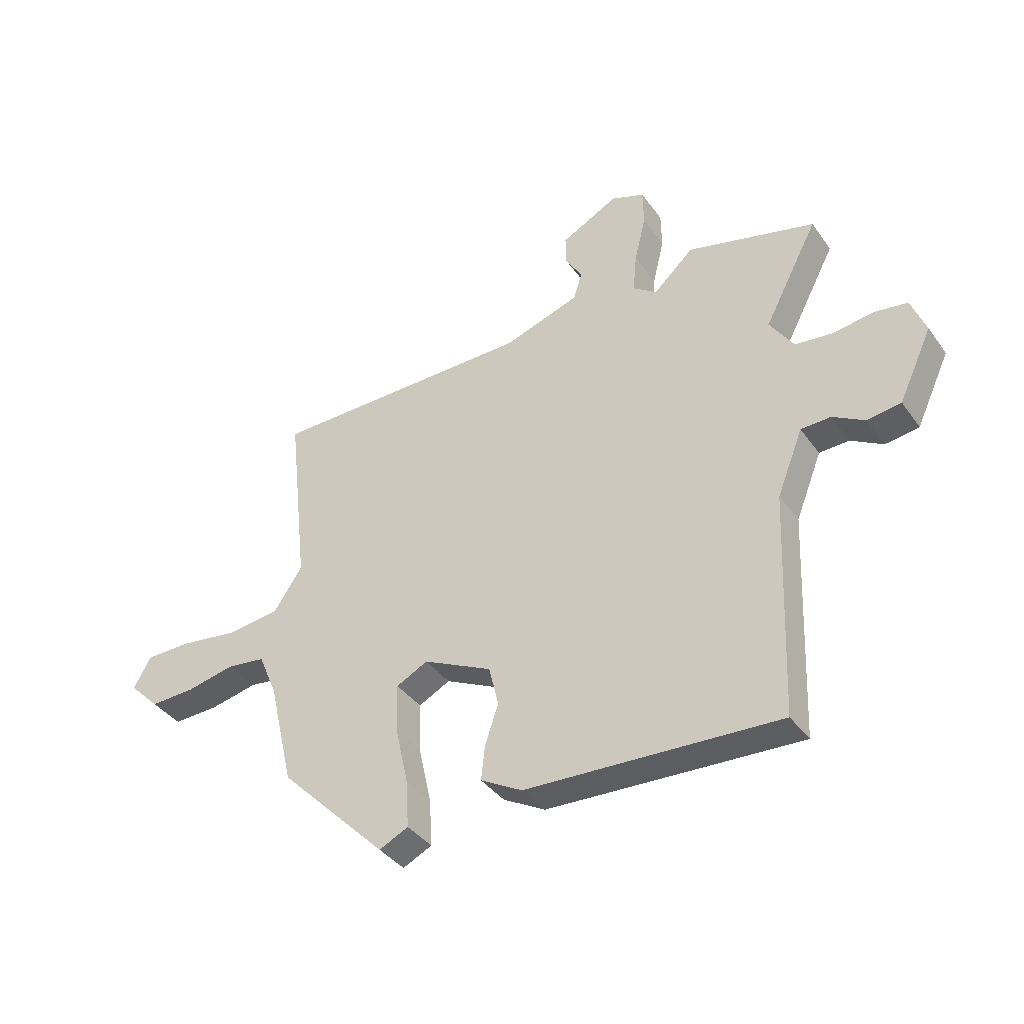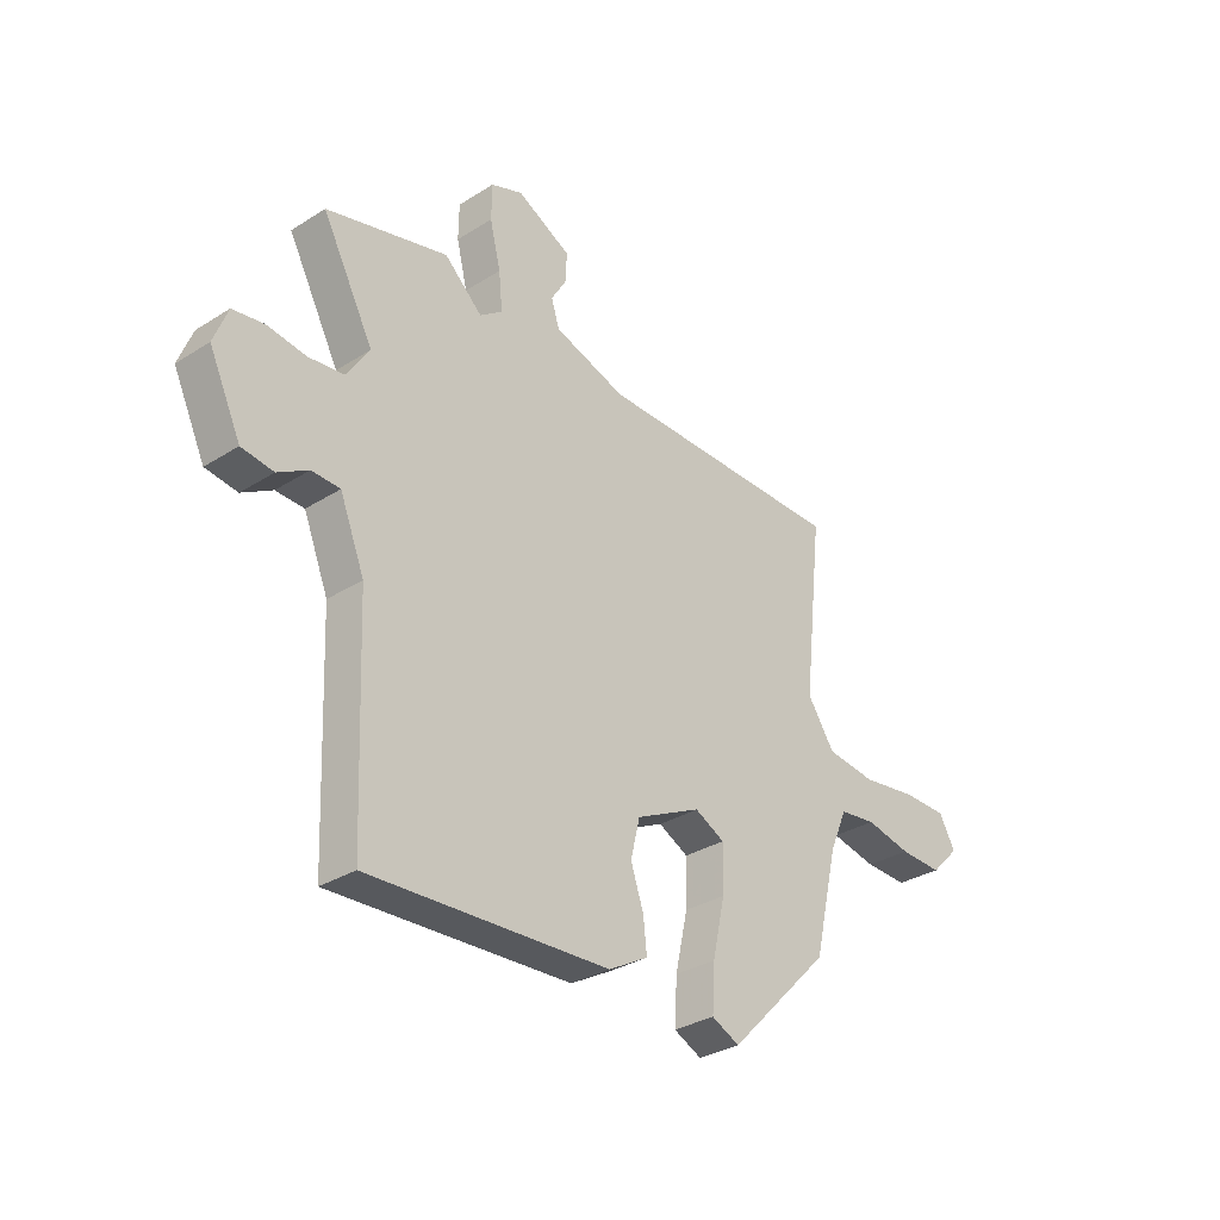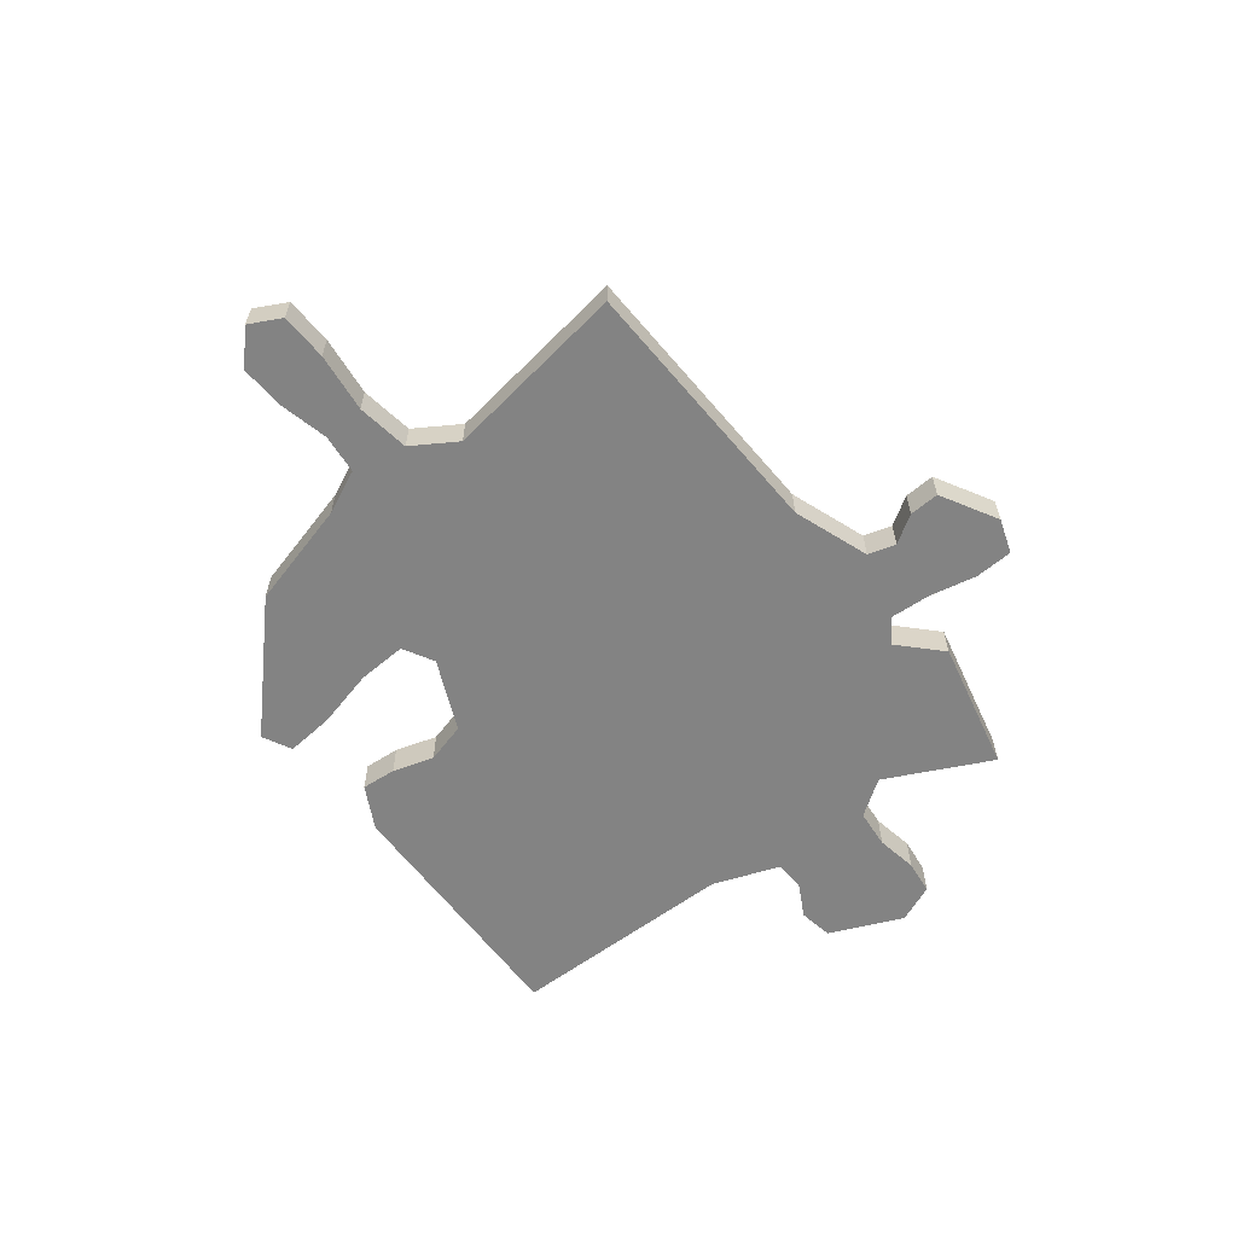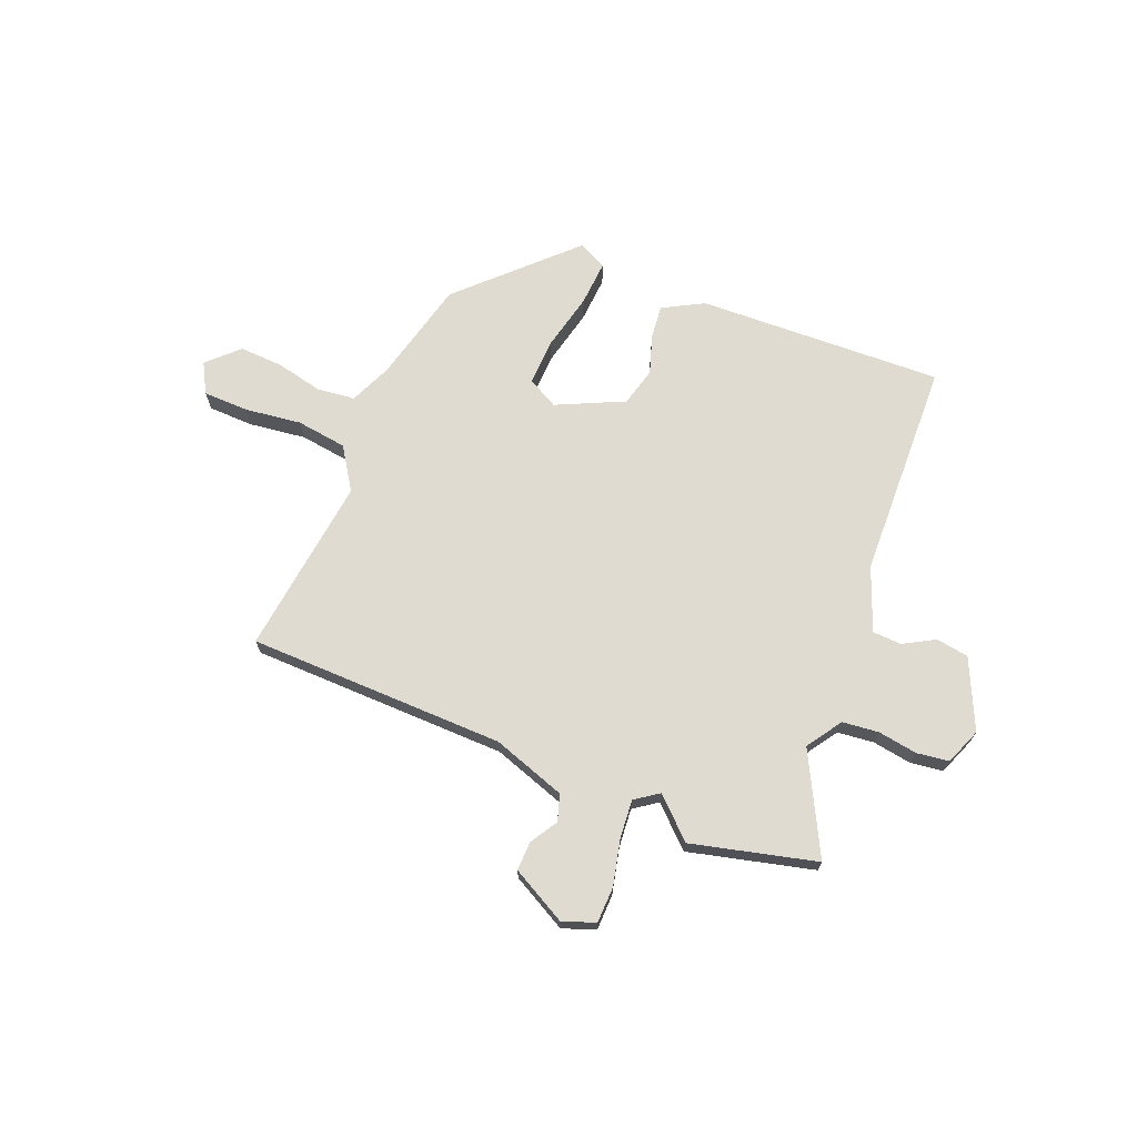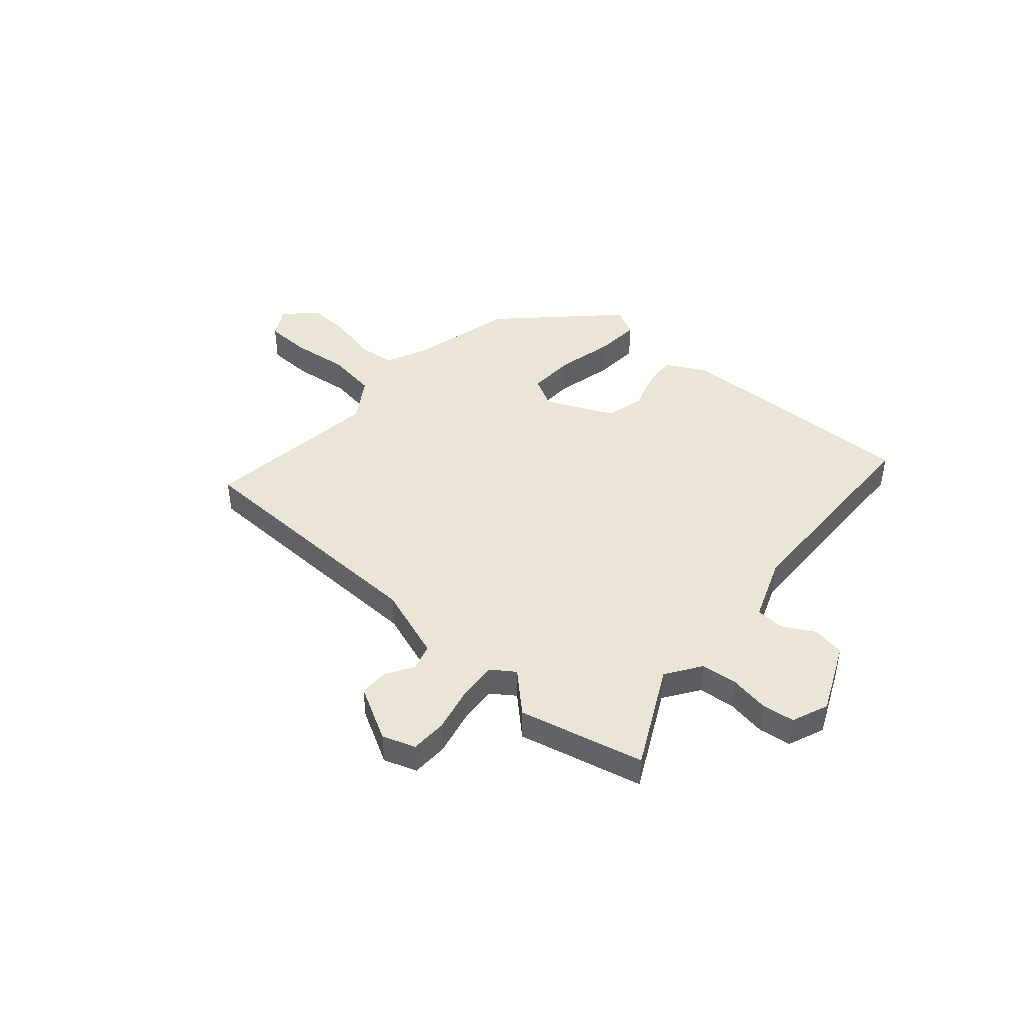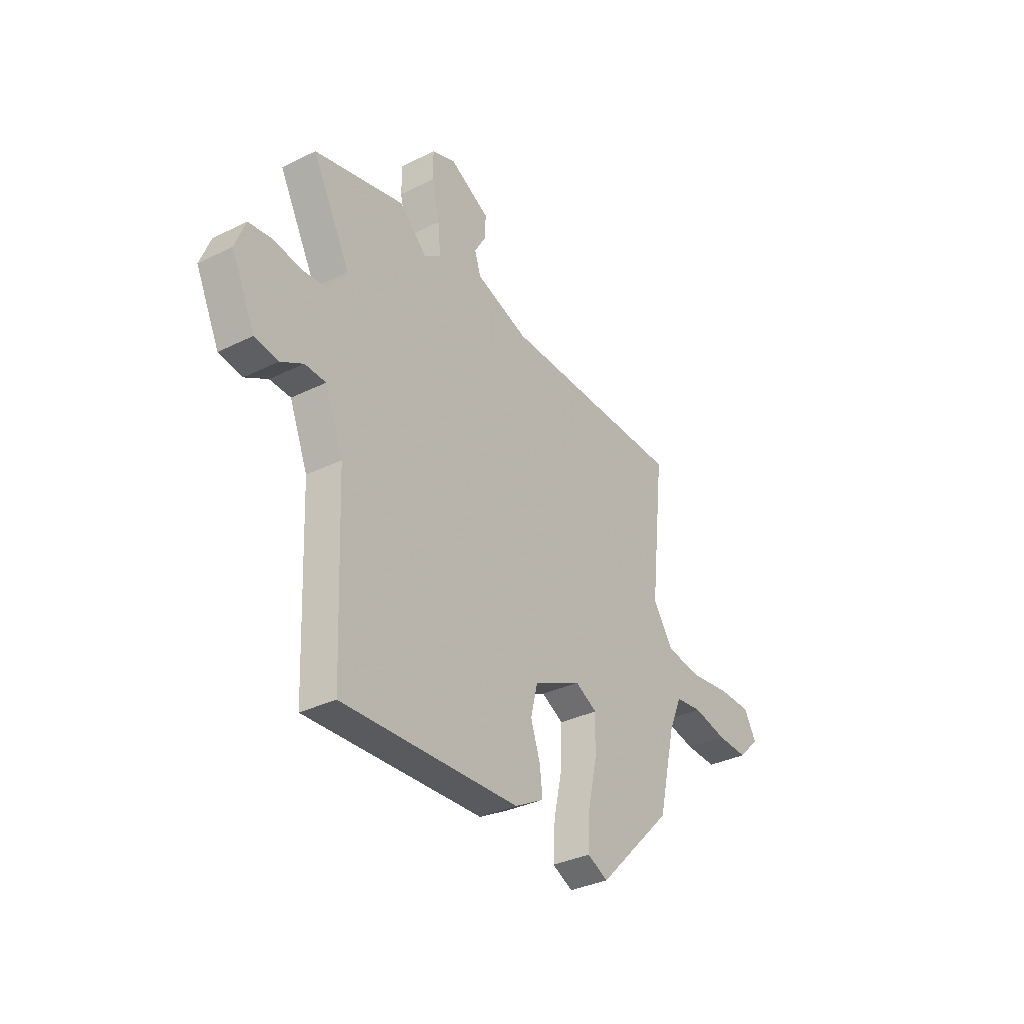
<metadata>
{"format":"obj","ext":"obj","renderer":"f3d","projection":"perspective","resolution":1024,"background":"white","views":[{"elev":-38.3,"azim":31.6,"up":"+Z"},{"elev":-31.6,"azim":131.8,"up":"+Z"},{"elev":-61.0,"azim":-50.6,"up":"+Y"},{"elev":70.0,"azim":22.6,"up":"+Y"},{"elev":44.1,"azim":42.1,"up":"+Y"},{"elev":-33.9,"azim":123.9,"up":"+Z"}]}
</metadata>
<code>
v 0.377 0.07 0.532
v 0.613 0.07 0.471
v 0.513 0.07 0.282
v 0.557 0.07 0.215
v 0.626 0.07 0.207
v 0.701 0.07 0.218
v 0.762 0.07 0.209
v 0.789 0.07 0.139
v 0.727 0.07 0.008
v 0.665 0.07 -0.001
v 0.606 0.07 0.033
v 0.551 0.07 0.031
v 0.503 0.07 -0.089
v 0.486 0.07 -0.503
v 0.019 0.07 -0.481
v -0.058 0.07 -0.438
v -0.051 0.07 -0.375
v -0.026 0.07 -0.301
v -0.044 0.07 -0.227
v -0.171 0.07 -0.166
v -0.229 0.07 -0.196
v -0.227 0.07 -0.285
v -0.203 0.07 -0.394
v -0.198 0.07 -0.481
v -0.252 0.07 -0.507
v -0.451 0.07 -0.306
v -0.497 0.07 -0.111
v -0.531 0.07 -0.031
v -0.603 0.07 -0.022
v -0.692 0.07 -0.041
v -0.775 0.07 -0.044
v -0.831 0.07 0.012
v -0.799 0.07 0.069
v -0.713 0.07 0.07
v -0.605 0.07 0.055
v -0.509 0.07 0.067
v -0.456 0.07 0.146
v -0.494 0.07 0.485
v -0.005 0.07 0.489
v 0.135 0.07 0.535
v 0.151 0.07 0.585
v 0.12 0.07 0.637
v 0.119 0.07 0.692
v 0.224 0.07 0.747
v 0.286 0.07 0.724
v 0.287 0.07 0.655
v 0.266 0.07 0.569
v 0.259 0.07 0.496
v 0.303 0.07 0.464
v 0.377 0 0.532
v 0.613 0 0.471
v 0.513 0 0.282
v 0.557 0 0.215
v 0.626 0 0.207
v 0.701 0 0.218
v 0.762 0 0.209
v 0.789 0 0.139
v 0.727 0 0.008
v 0.665 0 -0.001
v 0.606 0 0.033
v 0.551 0 0.031
v 0.503 0 -0.089
v 0.486 0 -0.503
v 0.019 0 -0.481
v -0.058 0 -0.438
v -0.051 0 -0.375
v -0.026 0 -0.301
v -0.044 0 -0.227
v -0.171 0 -0.166
v -0.229 0 -0.196
v -0.227 0 -0.285
v -0.203 0 -0.394
v -0.198 0 -0.481
v -0.252 0 -0.507
v -0.451 0 -0.306
v -0.497 0 -0.111
v -0.531 0 -0.031
v -0.603 0 -0.022
v -0.692 0 -0.041
v -0.775 0 -0.044
v -0.831 0 0.012
v -0.799 0 0.069
v -0.713 0 0.07
v -0.605 0 0.055
v -0.509 0 0.067
v -0.456 0 0.146
v -0.494 0 0.485
v -0.005 0 0.489
v 0.135 0 0.535
v 0.151 0 0.585
v 0.12 0 0.637
v 0.119 0 0.692
v 0.224 0 0.747
v 0.286 0 0.724
v 0.287 0 0.655
v 0.266 0 0.569
v 0.259 0 0.496
v 0.303 0 0.464
f 44 45 46 47
f 44 47 48
f 41 42 43 44
f 40 41 44 48
f 39 40 48 49
f 37 38 39 49
f 32 33 34 35
f 32 35 36
f 29 30 31 32
f 28 29 32 36
f 27 28 36 37
f 22 23 24 25
f 21 22 25 26
f 20 21 26 27
f 15 16 17 18
f 13 14 15 18
f 12 13 18 19
f 8 9 10 11
f 8 11 12
f 5 6 7 8
f 4 5 8 12
f 3 4 12 19
f 49 1 2 3
f 20 27 37 49
f 3 19 20 49
f 96 95 94 93
f 97 96 93
f 93 92 91 90
f 97 93 90 89
f 98 97 89 88
f 98 88 87 86
f 84 83 82 81
f 85 84 81
f 81 80 79 78
f 85 81 78 77
f 86 85 77 76
f 74 73 72 71
f 75 74 71 70
f 76 75 70 69
f 67 66 65 64
f 67 64 63 62
f 68 67 62 61
f 60 59 58 57
f 61 60 57
f 57 56 55 54
f 61 57 54 53
f 68 61 53 52
f 52 51 50 98
f 98 86 76 69
f 98 69 68 52
f 1 50 51 2
f 2 51 52 3
f 3 52 53 4
f 4 53 54 5
f 5 54 55 6
f 6 55 56 7
f 7 56 57 8
f 8 57 58 9
f 9 58 59 10
f 10 59 60 11
f 11 60 61 12
f 12 61 62 13
f 13 62 63 14
f 14 63 64 15
f 15 64 65 16
f 16 65 66 17
f 17 66 67 18
f 18 67 68 19
f 19 68 69 20
f 20 69 70 21
f 21 70 71 22
f 22 71 72 23
f 23 72 73 24
f 24 73 74 25
f 25 74 75 26
f 26 75 76 27
f 27 76 77 28
f 28 77 78 29
f 29 78 79 30
f 30 79 80 31
f 31 80 81 32
f 32 81 82 33
f 33 82 83 34
f 34 83 84 35
f 35 84 85 36
f 36 85 86 37
f 37 86 87 38
f 38 87 88 39
f 39 88 89 40
f 40 89 90 41
f 41 90 91 42
f 42 91 92 43
f 43 92 93 44
f 44 93 94 45
f 45 94 95 46
f 46 95 96 47
f 47 96 97 48
f 48 97 98 49
f 49 98 50 1

</code>
